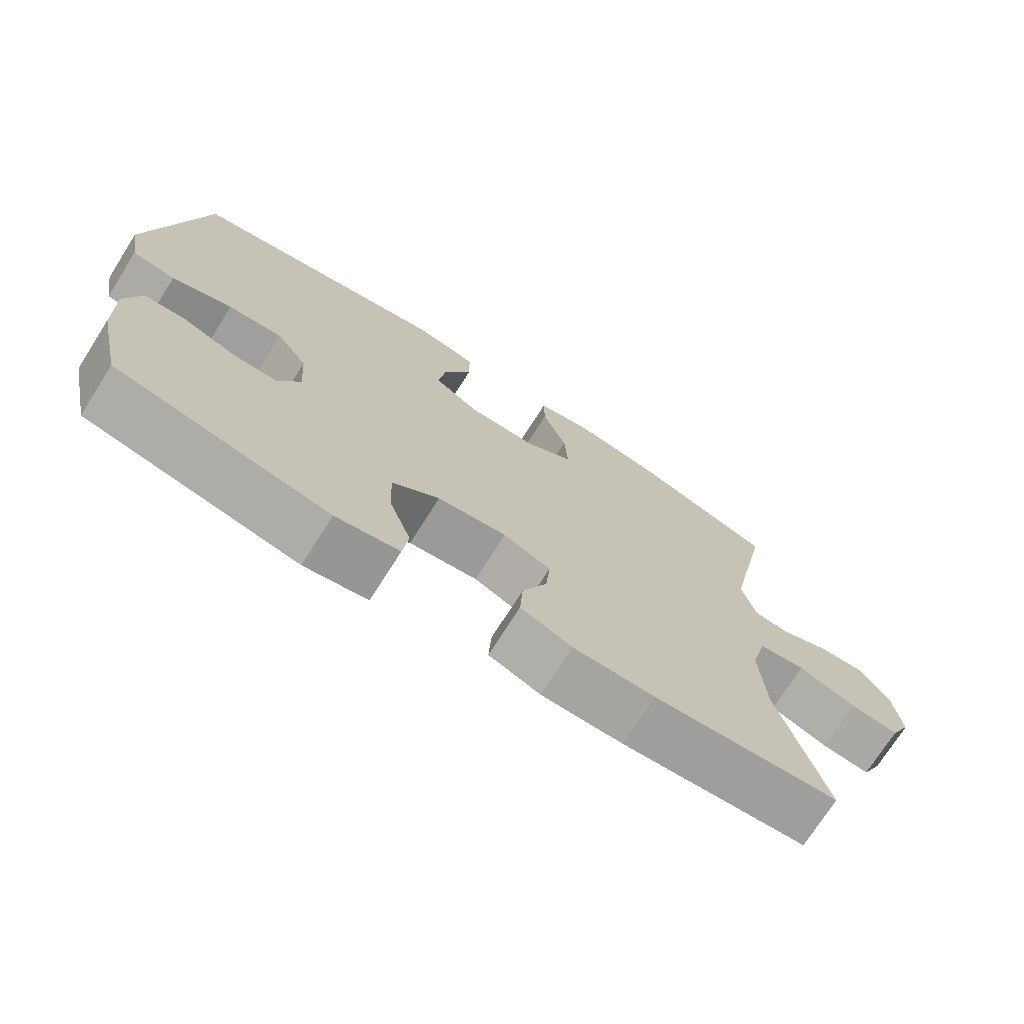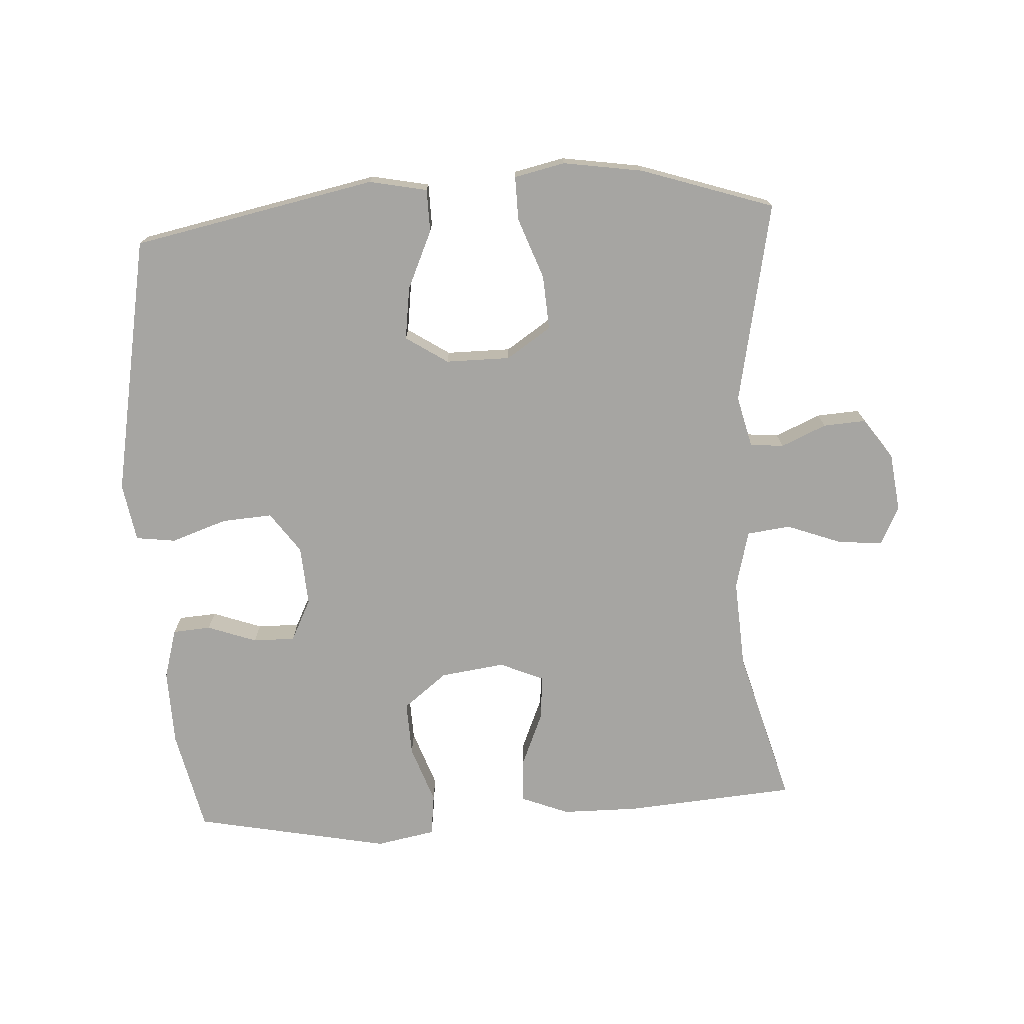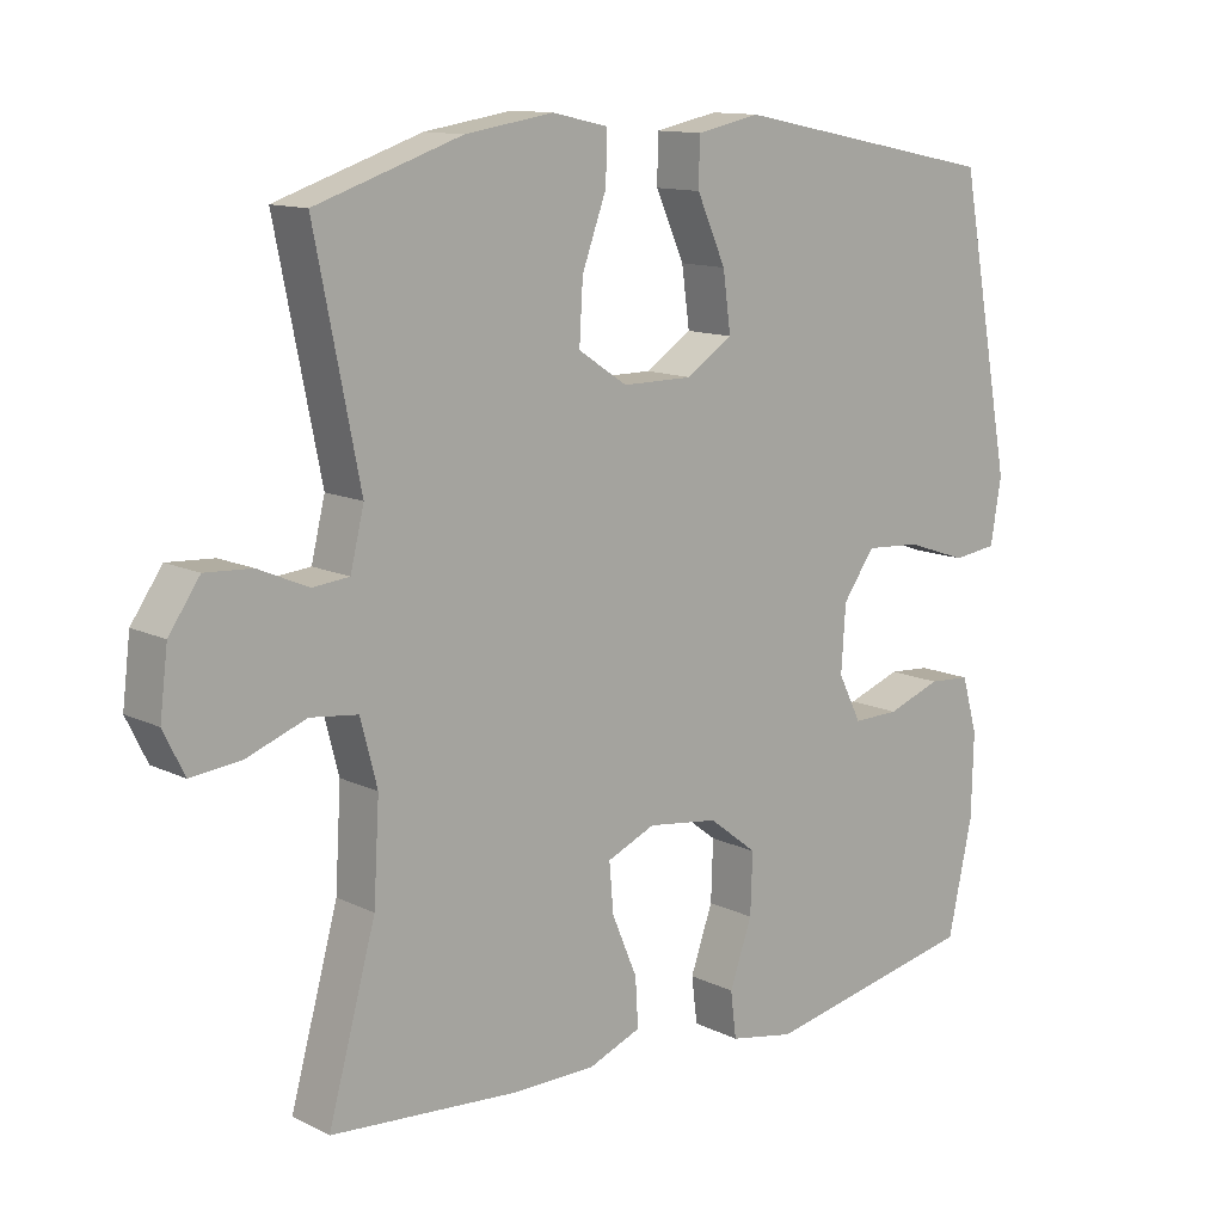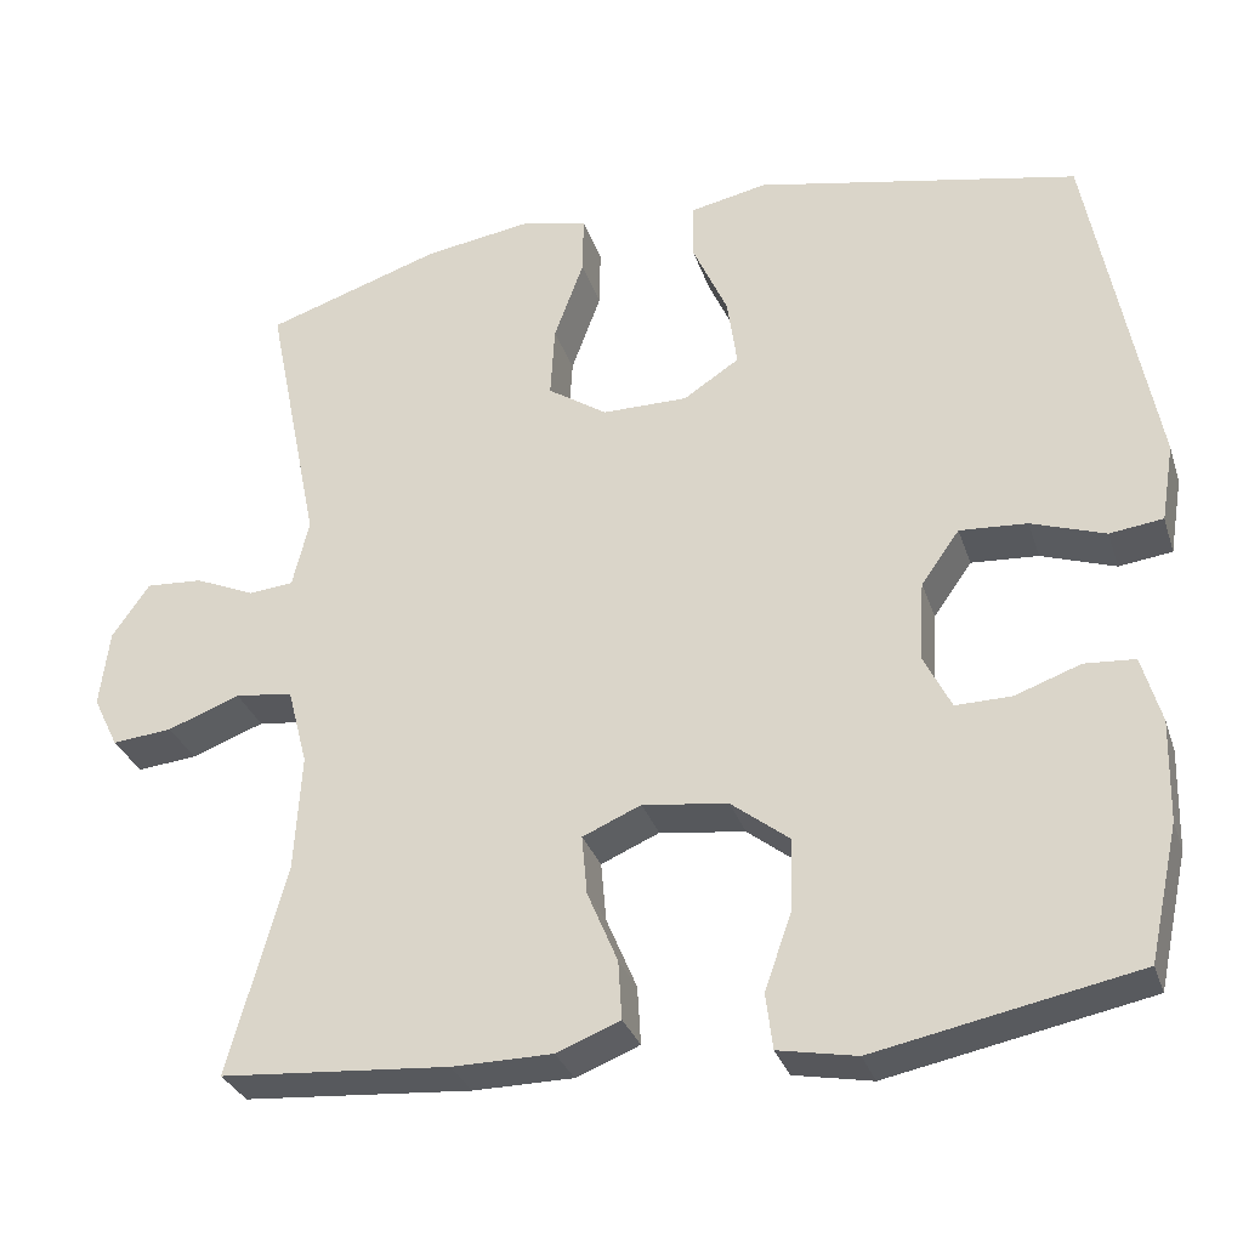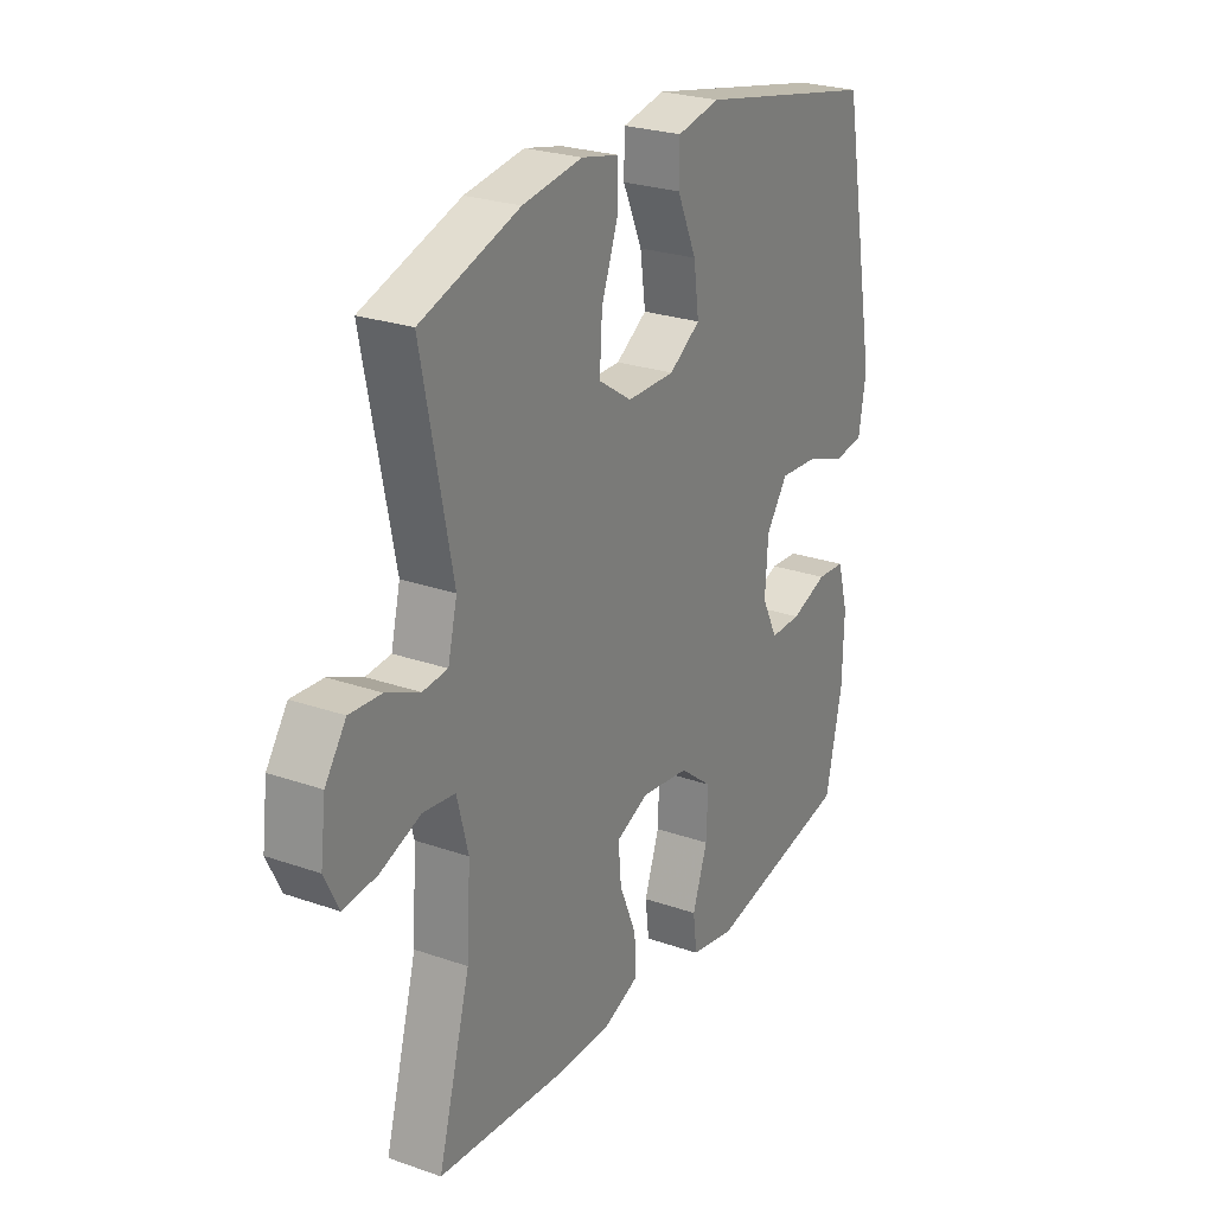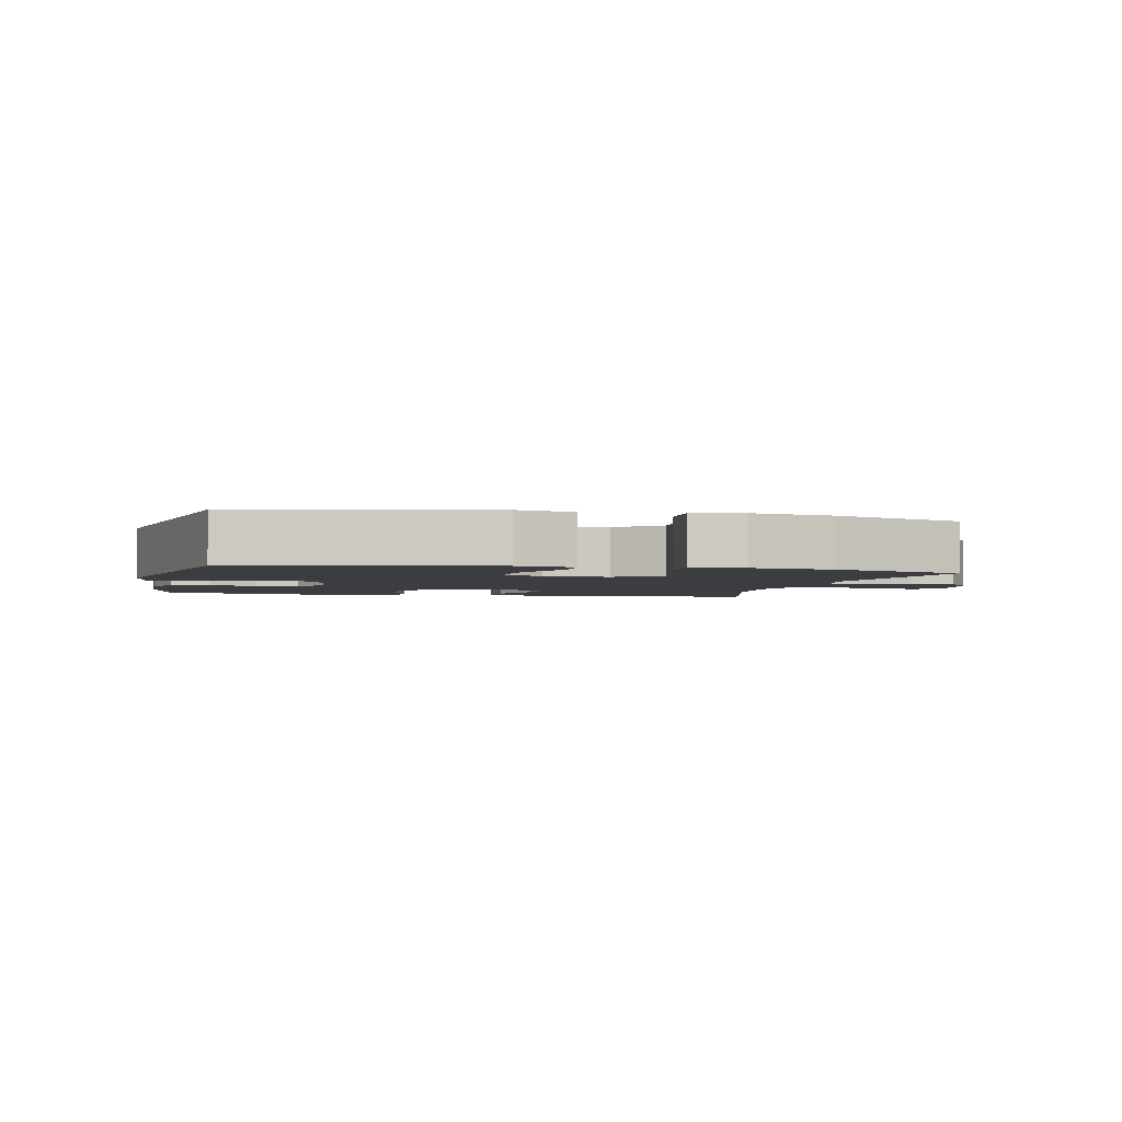
<metadata>
{"format":"obj","ext":"obj","renderer":"f3d","projection":"perspective","resolution":1024,"background":"white","views":[{"elev":-73.1,"azim":-32.4,"up":"+Z"},{"elev":-73.7,"azim":3.4,"up":"+Y"},{"elev":12.4,"azim":138.6,"up":"+Z"},{"elev":-30.8,"azim":-163.2,"up":"+Z"},{"elev":25.3,"azim":119.4,"up":"+Z"},{"elev":-2.8,"azim":-12.8,"up":"+Y"}]}
</metadata>
<code>
v 0.5 0.07 -0.5
v 0.238 0.07 -0.52
v 0.123 0.07 -0.519
v 0.05 0.07 -0.49
v 0.054 0.07 -0.423
v 0.089 0.07 -0.34
v 0.095 0.07 -0.272
v 0.028 0.07 -0.243
v -0.07 0.07 -0.256
v -0.137 0.07 -0.308
v -0.134 0.07 -0.391
v -0.103 0.07 -0.479
v -0.111 0.07 -0.543
v -0.201 0.07 -0.56
v -0.5 0.07 -0.5
v -0.534 0.07 -0.345
v -0.537 0.07 -0.229
v -0.515 0.07 -0.152
v -0.457 0.07 -0.148
v -0.382 0.07 -0.175
v -0.318 0.07 -0.176
v -0.286 0.07 -0.112
v -0.292 0.07 -0.021
v -0.336 0.07 0.041
v -0.413 0.07 0.036
v -0.498 0.07 0.007
v -0.559 0.07 0.015
v -0.574 0.07 0.104
v -0.5 0.07 0.5
v -0.129 0.07 0.575
v -0.041 0.07 0.557
v -0.04 0.07 0.492
v -0.08 0.07 0.403
v -0.091 0.07 0.323
v -0.027 0.07 0.281
v 0.071 0.07 0.281
v 0.139 0.07 0.326
v 0.134 0.07 0.409
v 0.1 0.07 0.502
v 0.099 0.07 0.569
v 0.176 0.07 0.586
v 0.298 0.07 0.567
v 0.5 0.07 0.5
v 0.438 0.07 0.192
v 0.457 0.07 0.114
v 0.508 0.07 0.109
v 0.577 0.07 0.139
v 0.642 0.07 0.143
v 0.685 0.07 0.081
v 0.696 0.07 -0.008
v 0.667 0.07 -0.067
v 0.598 0.07 -0.06
v 0.515 0.07 -0.029
v 0.449 0.07 -0.037
v 0.426 0.07 -0.126
v 0.434 0.07 -0.261
v 0.5 0 -0.5
v 0.238 0 -0.52
v 0.123 0 -0.519
v 0.05 0 -0.49
v 0.054 0 -0.423
v 0.089 0 -0.34
v 0.095 0 -0.272
v 0.028 0 -0.243
v -0.07 0 -0.256
v -0.137 0 -0.308
v -0.134 0 -0.391
v -0.103 0 -0.479
v -0.111 0 -0.543
v -0.201 0 -0.56
v -0.5 0 -0.5
v -0.534 0 -0.345
v -0.537 0 -0.229
v -0.515 0 -0.152
v -0.457 0 -0.148
v -0.382 0 -0.175
v -0.318 0 -0.176
v -0.286 0 -0.112
v -0.292 0 -0.021
v -0.336 0 0.041
v -0.413 0 0.036
v -0.498 0 0.007
v -0.559 0 0.015
v -0.574 0 0.104
v -0.5 0 0.5
v -0.129 0 0.575
v -0.041 0 0.557
v -0.04 0 0.492
v -0.08 0 0.403
v -0.091 0 0.323
v -0.027 0 0.281
v 0.071 0 0.281
v 0.139 0 0.326
v 0.134 0 0.409
v 0.1 0 0.502
v 0.099 0 0.569
v 0.176 0 0.586
v 0.298 0 0.567
v 0.5 0 0.5
v 0.438 0 0.192
v 0.457 0 0.114
v 0.508 0 0.109
v 0.577 0 0.139
v 0.642 0 0.143
v 0.685 0 0.081
v 0.696 0 -0.008
v 0.667 0 -0.067
v 0.598 0 -0.06
v 0.515 0 -0.029
v 0.449 0 -0.037
v 0.426 0 -0.126
v 0.434 0 -0.261
f 50 51 52 53
f 48 49 50 53
f 46 47 48 53
f 45 46 53 54
f 44 45 54 55
f 42 43 44
f 41 42 44 55
f 38 39 40 41
f 37 38 41 55
f 30 31 32 33
f 30 33 34
f 29 30 34
f 28 29 34 35
f 25 26 27 28
f 24 25 28 35
f 17 18 19 20
f 17 20 21
f 16 17 21
f 15 16 21
f 14 15 21
f 11 12 13 14
f 10 11 14 21
f 9 10 21 22
f 3 4 5 6
f 3 6 7
f 56 1 2 3
f 56 3 7
f 36 37 55 56
f 36 56 7 8
f 23 24 35 36
f 22 23 36
f 8 9 22 36
f 109 108 107 106
f 109 106 105 104
f 109 104 103 102
f 110 109 102 101
f 111 110 101 100
f 100 99 98
f 111 100 98 97
f 97 96 95 94
f 111 97 94 93
f 89 88 87 86
f 90 89 86
f 90 86 85
f 91 90 85 84
f 84 83 82 81
f 91 84 81 80
f 76 75 74 73
f 77 76 73
f 77 73 72
f 77 72 71
f 77 71 70
f 70 69 68 67
f 77 70 67 66
f 78 77 66 65
f 62 61 60 59
f 63 62 59
f 59 58 57 112
f 63 59 112
f 112 111 93 92
f 64 63 112 92
f 92 91 80 79
f 92 79 78
f 92 78 65 64
f 1 57 58 2
f 2 58 59 3
f 3 59 60 4
f 4 60 61 5
f 5 61 62 6
f 6 62 63 7
f 7 63 64 8
f 8 64 65 9
f 9 65 66 10
f 10 66 67 11
f 11 67 68 12
f 12 68 69 13
f 13 69 70 14
f 14 70 71 15
f 15 71 72 16
f 16 72 73 17
f 17 73 74 18
f 18 74 75 19
f 19 75 76 20
f 20 76 77 21
f 21 77 78 22
f 22 78 79 23
f 23 79 80 24
f 24 80 81 25
f 25 81 82 26
f 26 82 83 27
f 27 83 84 28
f 28 84 85 29
f 29 85 86 30
f 30 86 87 31
f 31 87 88 32
f 32 88 89 33
f 33 89 90 34
f 34 90 91 35
f 35 91 92 36
f 36 92 93 37
f 37 93 94 38
f 38 94 95 39
f 39 95 96 40
f 40 96 97 41
f 41 97 98 42
f 42 98 99 43
f 43 99 100 44
f 44 100 101 45
f 45 101 102 46
f 46 102 103 47
f 47 103 104 48
f 48 104 105 49
f 49 105 106 50
f 50 106 107 51
f 51 107 108 52
f 52 108 109 53
f 53 109 110 54
f 54 110 111 55
f 55 111 112 56
f 56 112 57 1

</code>
